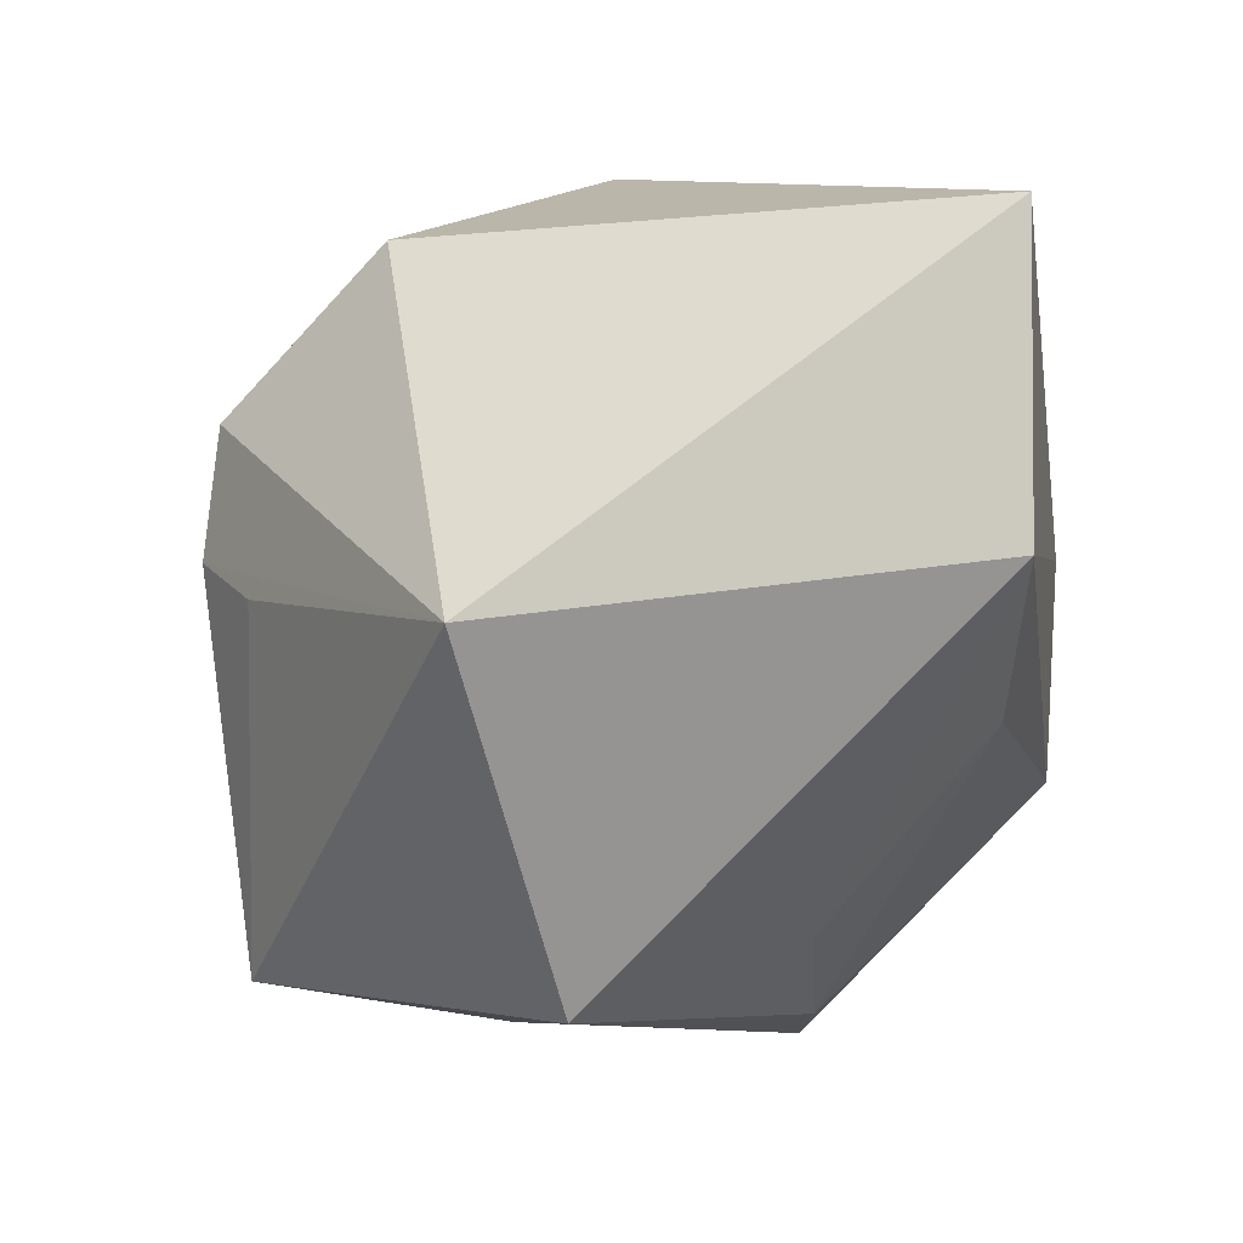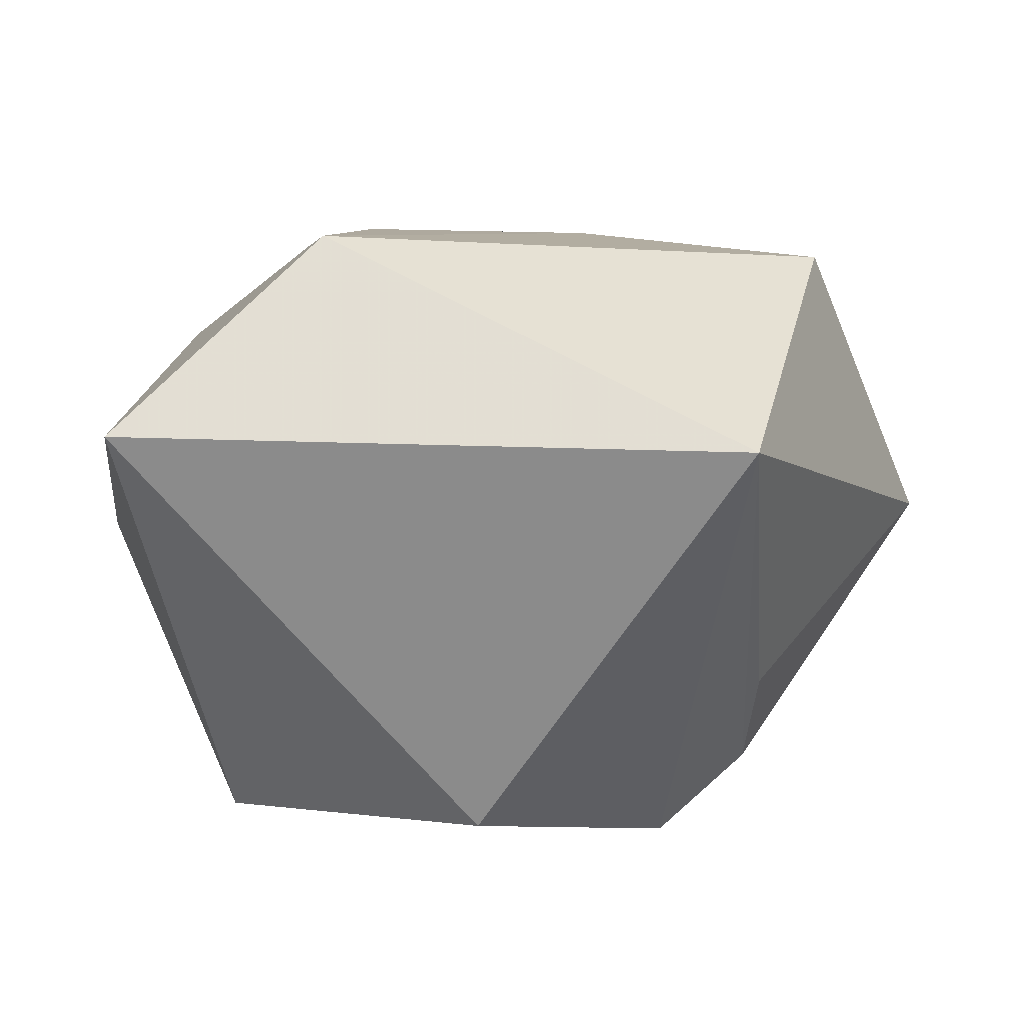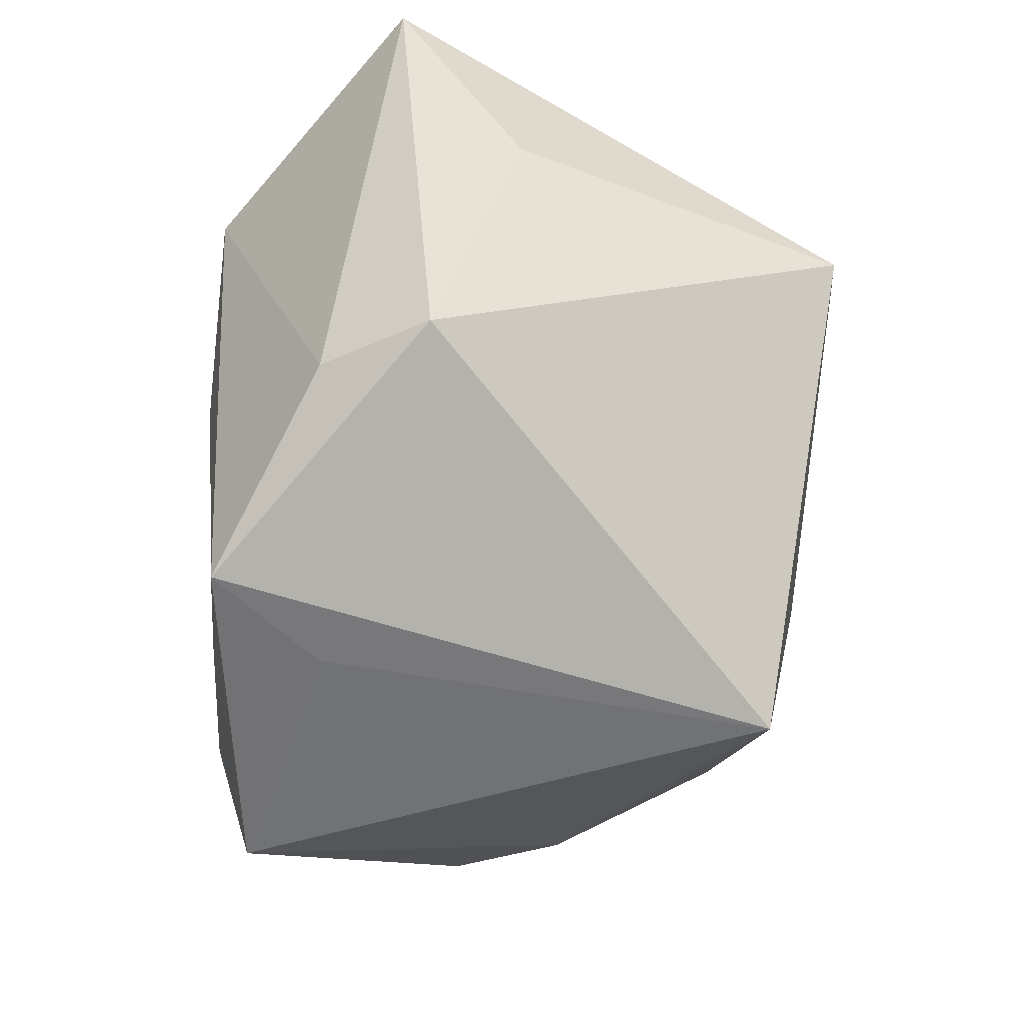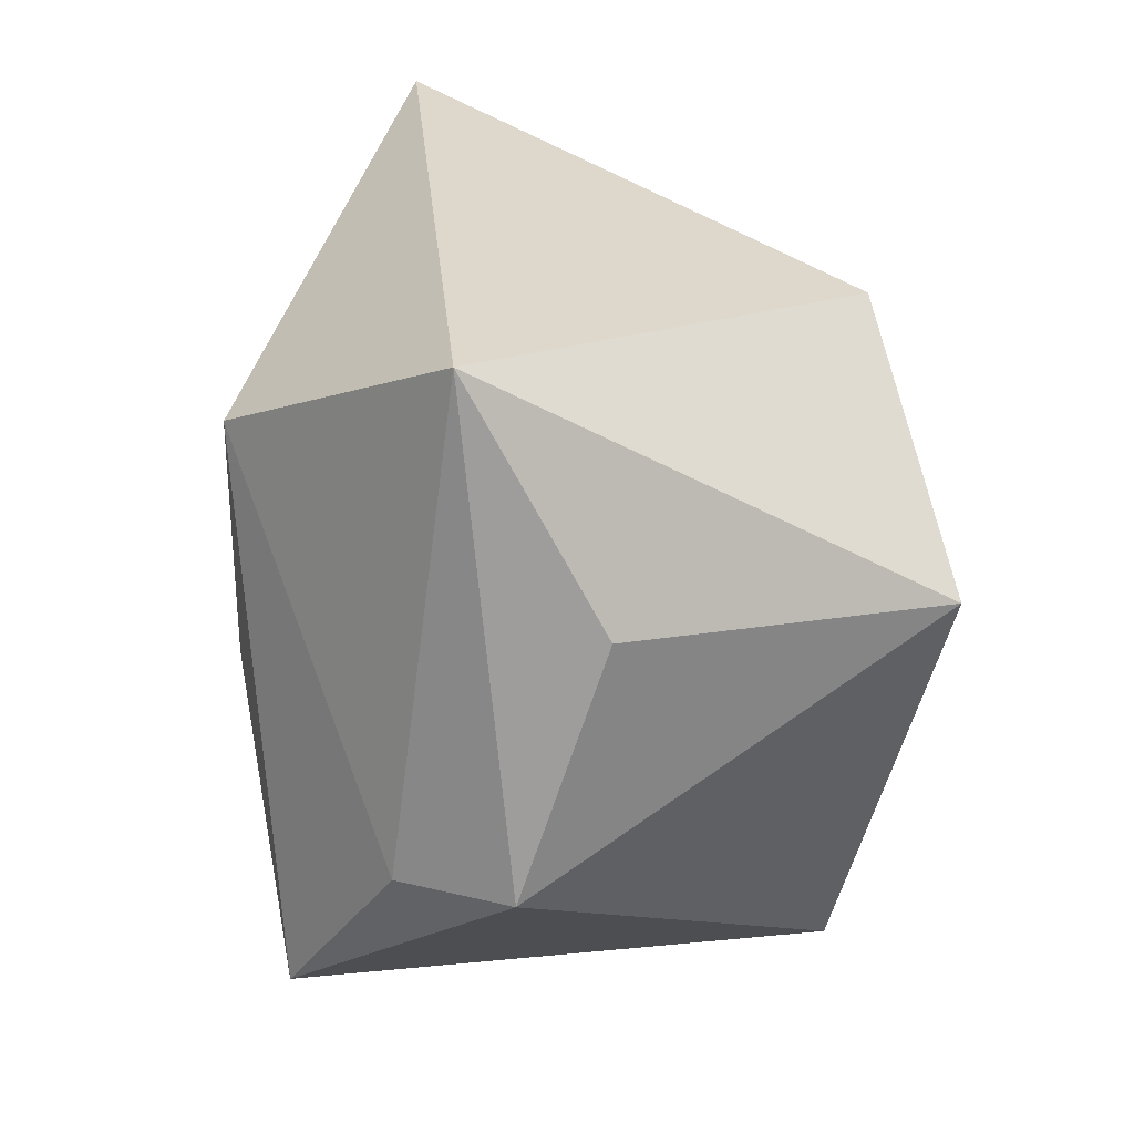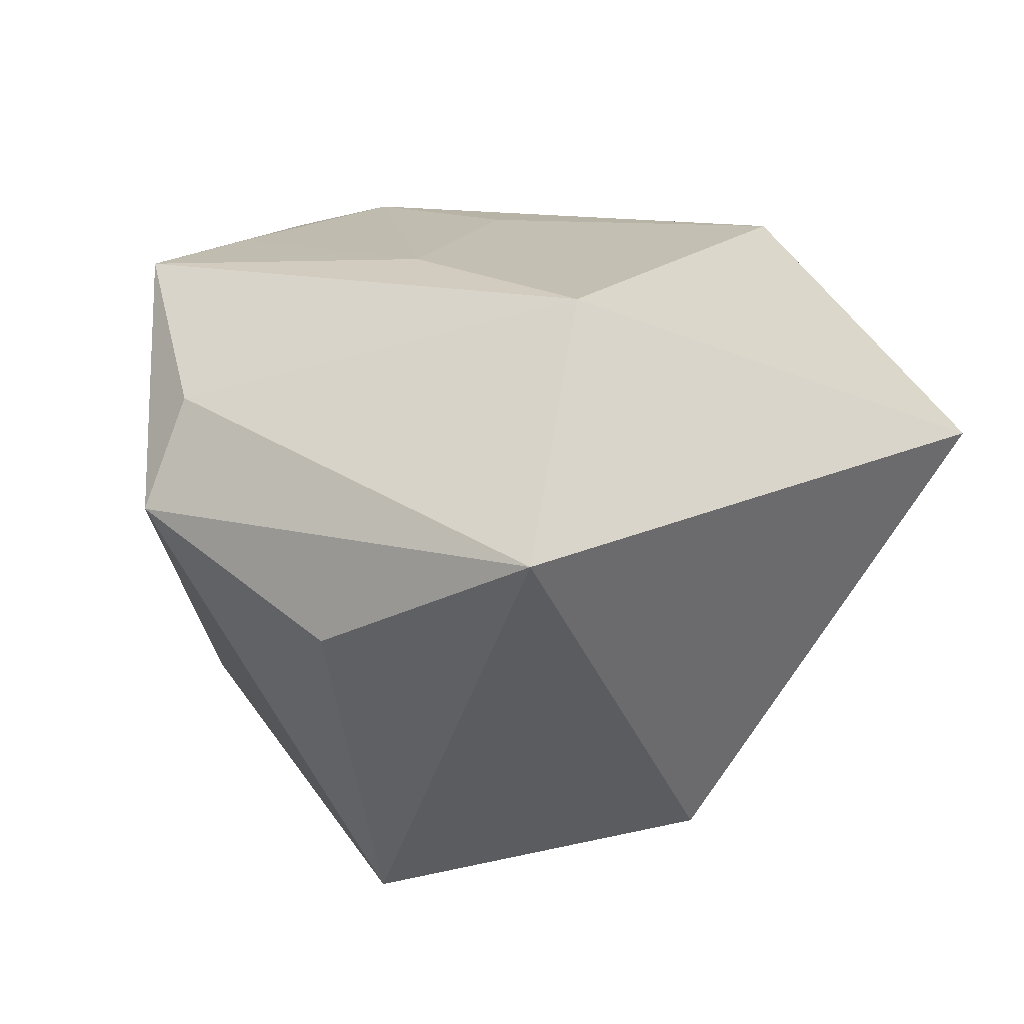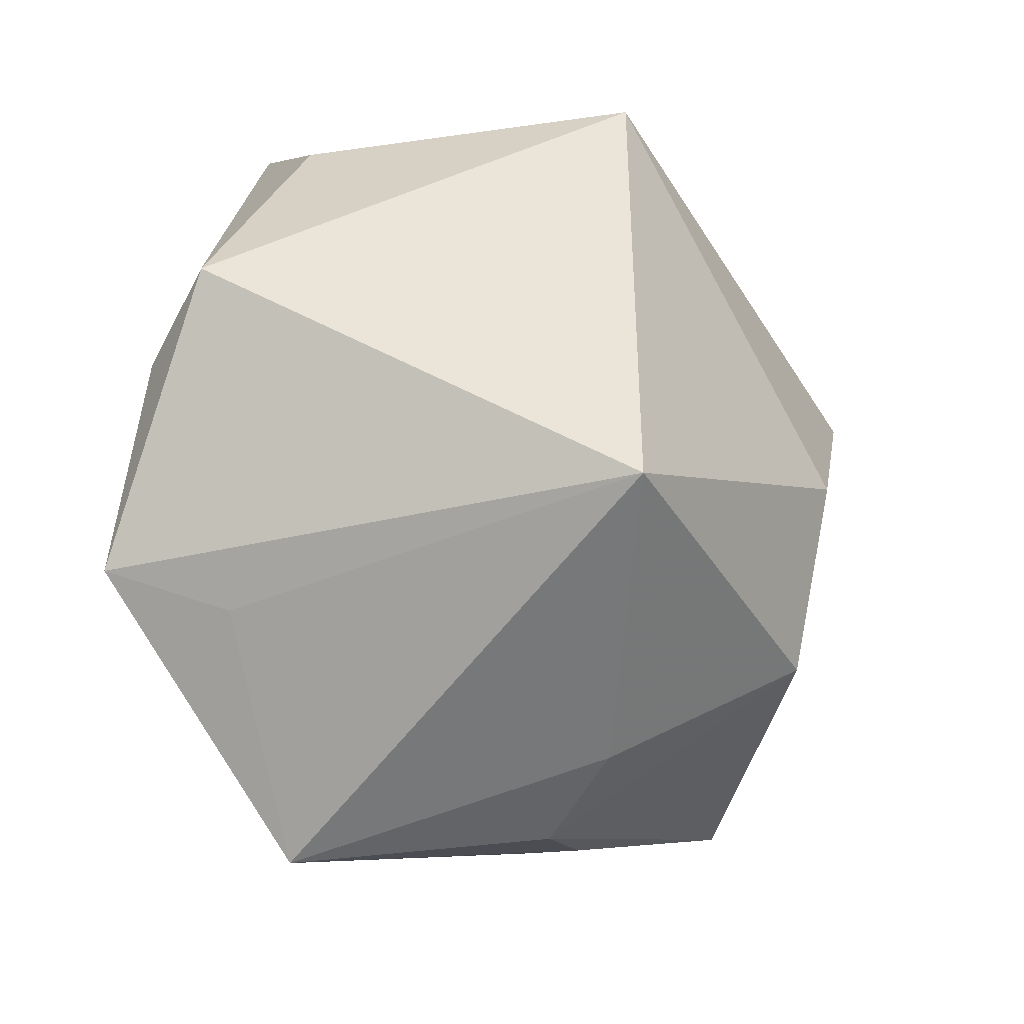
<metadata>
{"format":"obj","ext":"obj","renderer":"f3d","projection":"perspective","resolution":1024,"background":"white","views":[{"elev":54.0,"azim":-43.6,"up":"+Y"},{"elev":8.5,"azim":-171.5,"up":"+Z"},{"elev":-31.3,"azim":88.2,"up":"+Y"},{"elev":31.0,"azim":84.2,"up":"+Y"},{"elev":18.7,"azim":137.4,"up":"+Z"},{"elev":-56.4,"azim":121.4,"up":"+Y"}]}
</metadata>
<code>
v -0.02699 0.007563 -0.02529
v -0.02019 -0.02186 -0.02294
v -0.002199 0.02525 -0.02887
v 0.03095 0.03638 0.01011
v -0.005762 -0.02705 0.02705
v -0.02887 0.01317 -0.01617
v -0.0334 0.005082 0.02584
v 0.0143 -0.02612 0.02622
v 0.02639 0.01004 -0.03193
v -0.0246 -0.02768 0.004551
v -0.02797 -0.003127 -0.02173
v 0.02619 -0.02545 0.02559
v -0.02731 -0.02115 0.01204
v -0.02943 0.03638 0.009726
v 0.04063 -0.007632 0.006646
v -0.01283 -0.006487 -0.03193
v -0.01899 0.01303 -0.03193
v 0.03702 0.01479 -0.001433
v 0.01302 0.02337 0.02831
v 0.01869 -0.0296 0.01624
v 0.01301 0.0007662 0.02837
v -0.04382 -0.01098 -0.001362
v -0.01672 -0.03434 0.003262
v -0.007873 -0.01055 0.02772
v 0.03485 -0.008555 0.01641
v -0.01112 -0.03429 -0.006567
v 0.01432 -0.03367 -0.02478
v -0.003077 -0.03903 0.02347
f 9 15 27
f 3 4 9
f 14 4 3
f 14 22 7
f 16 9 27
f 27 15 12
f 7 22 13
f 13 28 7
f 18 4 15
f 15 9 18
f 18 9 4
f 17 14 3
f 3 9 17
f 9 16 17
f 2 16 27
f 2 23 22
f 20 28 27
f 27 12 20
f 20 12 28
f 15 4 25
f 25 12 15
f 19 14 7
f 4 14 19
f 19 25 4
f 12 25 19
f 7 28 5
f 10 23 28
f 28 13 10
f 22 23 10
f 10 13 22
f 14 17 1
f 1 17 16
f 16 2 1
f 26 2 27
f 23 2 26
f 27 28 26
f 28 23 26
f 28 12 8
f 8 5 28
f 24 19 7
f 7 5 24
f 22 14 6
f 6 1 22
f 14 1 6
f 11 2 22
f 22 1 11
f 11 1 2
f 5 8 21
f 19 24 21
f 21 24 5
f 12 19 21
f 21 8 12

</code>
